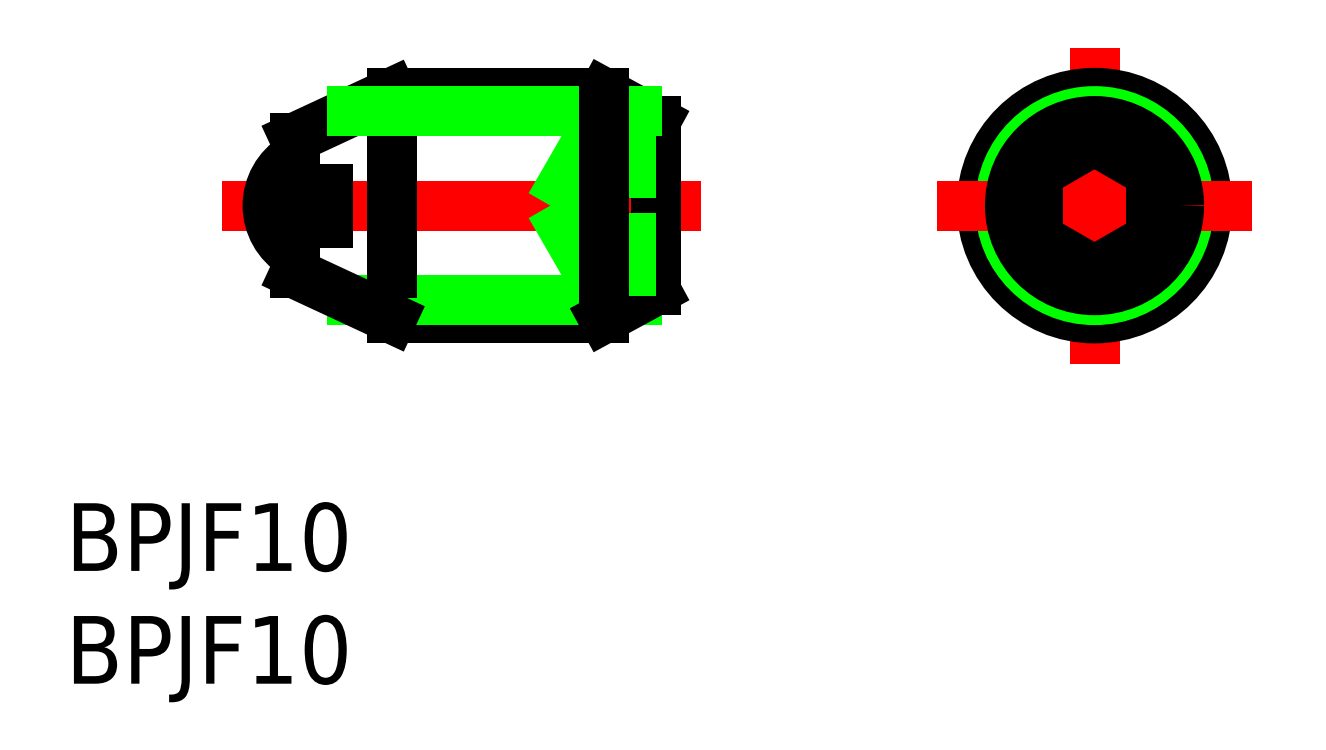
<metadata>
{"format":"dxf","ext":"dxf","renderer":"ezdxf+matplotlib","layout":"modelspace","background":"white","min_lineweight":24,"dpi":150}
</metadata>
<code>
0
SECTION
2
ENTITIES
0
LINE
8
CENTER
10
-38.66
20
0
30
0
11
-17.46
21
0
31
0
0
ARC
8
0
10
-34.16
20
0
30
0
40
2.5
50
121.3
51
238.7
0
LINE
8
0
10
-21.76
20
5
30
0
11
-19.46
21
3.75
31
0
0
LINE
8
0
10
-31.16
20
5
30
0
11
-35.46
21
3
31
0
0
LINE
8
0
10
-31.16
20
5
30
0
11
-31.16
21
-5
31
0
0
LINE
8
0
10
-31.16
20
-5
30
0
11
-21.76
21
-5
31
0
0
LINE
8
0
10
-20.27
20
-4.188
30
0
11
-32.91
21
-4.188
31
0
0
LINE
8
0
10
-31.16
20
-5
30
0
11
-35.46
21
-3
31
0
0
LINE
8
0
10
-33.96
20
0.75
30
0
11
-33.96
21
-0.75
31
0
0
LINE
8
0
10
-35.46
20
-0.75
30
0
11
-33.96
21
-0.75
31
0
0
LINE
8
0
10
-35.46
20
-0.75
30
0
11
-35.46
21
-3
31
0
0
LINE
8
0
10
-35.46
20
0.75
30
0
11
-33.96
21
0.75
31
0
0
LINE
8
0
10
-35.46
20
3
30
0
11
-35.46
21
0.75
31
0
0
LINE
8
0
10
-19.46
20
-3.75
30
0
11
-21.76
21
-5
31
0
0
LINE
8
0
10
-22.46
20
-2.887
30
0
11
-24.13
21
2.84e-14
31
0
0
LINE
8
0
10
-22.46
20
2.887
30
0
11
-22.46
21
-2.887
31
0
0
LINE
8
0
10
-19.46
20
3.75
30
0
11
-19.46
21
-3.75
31
0
0
LINE
8
0
10
-19.46
20
-1.443
30
0
11
-22.46
21
-1.443
31
0
0
LINE
8
0
10
-19.46
20
-2.887
30
0
11
-22.46
21
-2.887
31
0
0
LINE
8
0
10
-19.46
20
1.443
30
0
11
-22.46
21
1.443
31
0
0
LINE
8
0
10
-19.46
20
2.887
30
0
11
-22.46
21
2.887
31
0
0
LINE
8
0
10
-22.46
20
2.887
30
0
11
-24.13
21
2.84e-14
31
0
0
LINE
8
0
10
-31.16
20
5
30
0
11
-21.76
21
5
31
0
0
LINE
8
0
10
-20.27
20
4.188
30
0
11
-32.91
21
4.188
31
0
0
LINE
8
CENTER
10
0
20
7
30
0
11
0
21
-7
31
0
0
CIRCLE
8
0
10
0
20
0
30
0
40
5
0
CIRCLE
8
0
10
0
20
0
30
0
40
4.188
0
LINE
8
CENTER
10
-7
20
0
30
0
11
7
21
0
31
0
0
TEXT
8
0
10
-45.61
20
-16.19
30
0
40
3
1
BPJF10
0
TEXT
8
0
10
-45.61
20
-21.19
30
0
40
3
1
BPJF10
0
CIRCLE
8
0
10
0
20
0
30
0
40
3.75
0
CIRCLE
8
0
10
0
20
0
30
0
40
2.887
0
LINE
8
0
10
-2.5
20
-1.443
30
0
11
0
21
-2.887
31
0
0
LINE
8
0
10
0
20
-2.887
30
0
11
2.5
21
-1.443
31
0
0
LINE
8
0
10
2.5
20
-1.443
30
0
11
2.5
21
1.443
31
0
0
LINE
8
0
10
2.5
20
1.443
30
0
11
0
21
2.887
31
0
0
LINE
8
0
10
0
20
2.887
30
0
11
-2.5
21
1.443
31
0
0
LINE
8
0
10
-2.5
20
1.443
30
0
11
-2.5
21
-1.443
31
0
0
LINE
8
0
10
-31.16
20
-0.75
30
0
11
-31.16
21
-3
31
0
0
LINE
8
0
10
-21.76
20
5
30
0
11
-21.76
21
-5
31
0
0
ENDSEC
0
EOF

</code>
